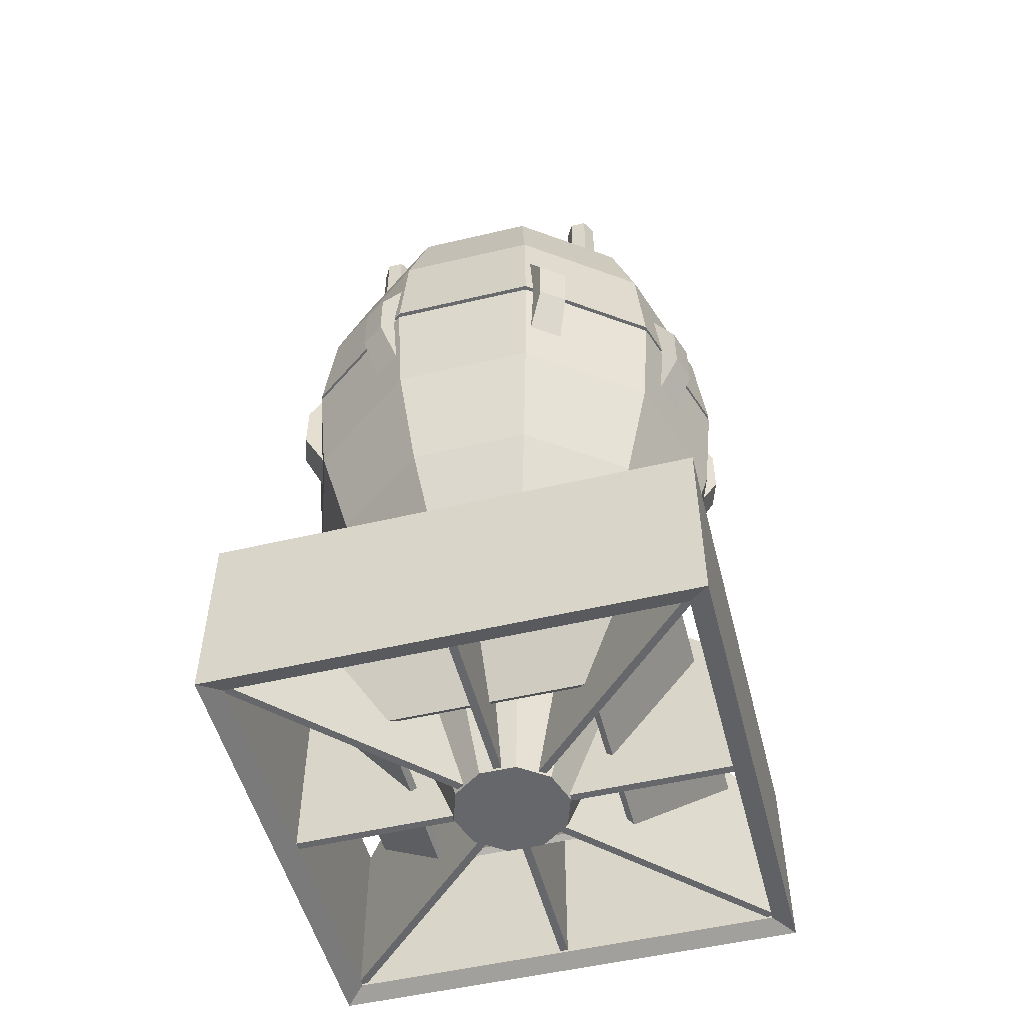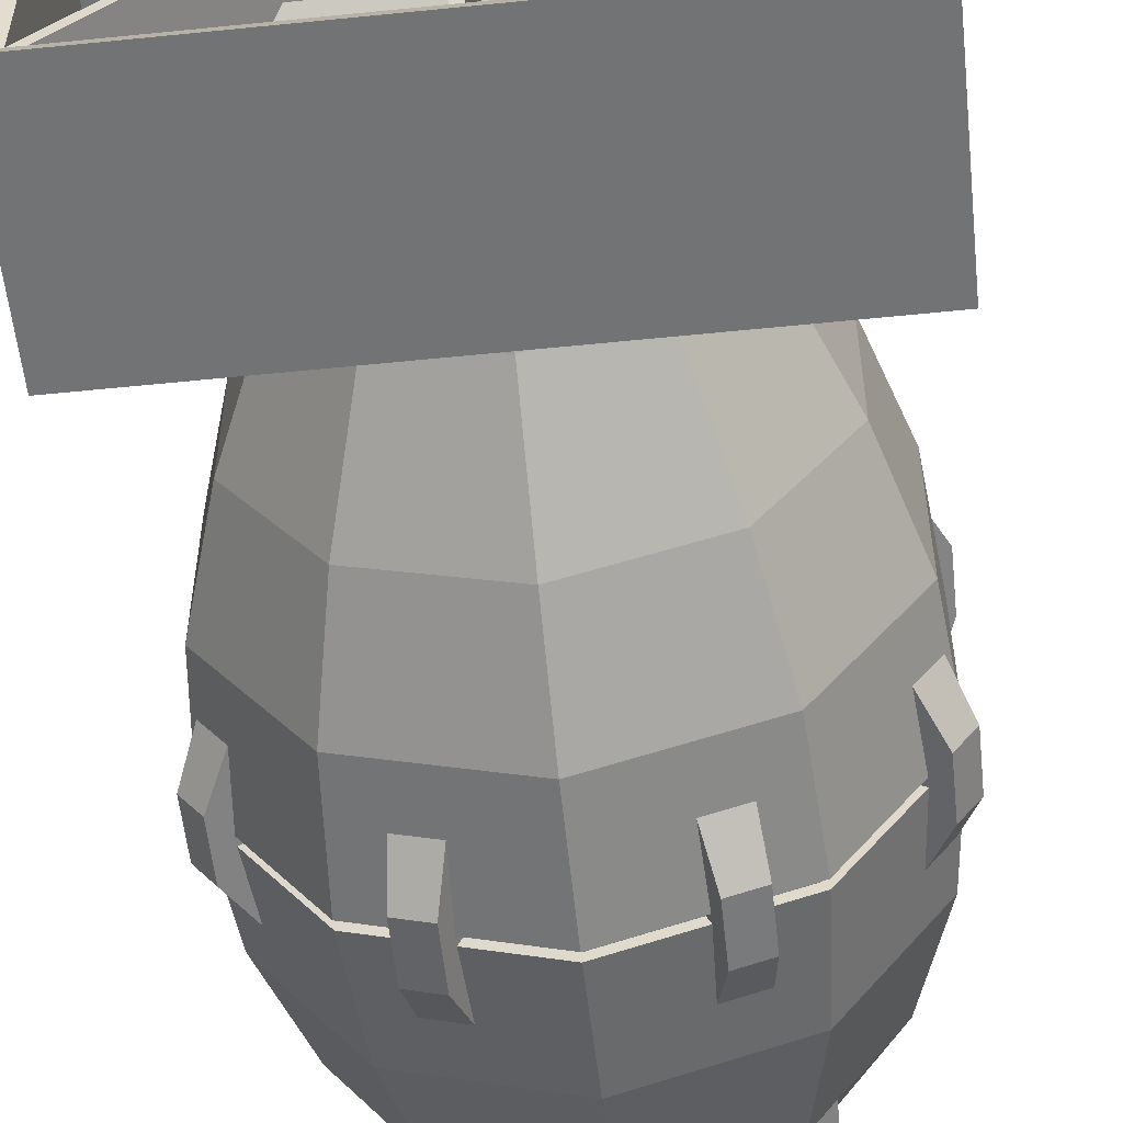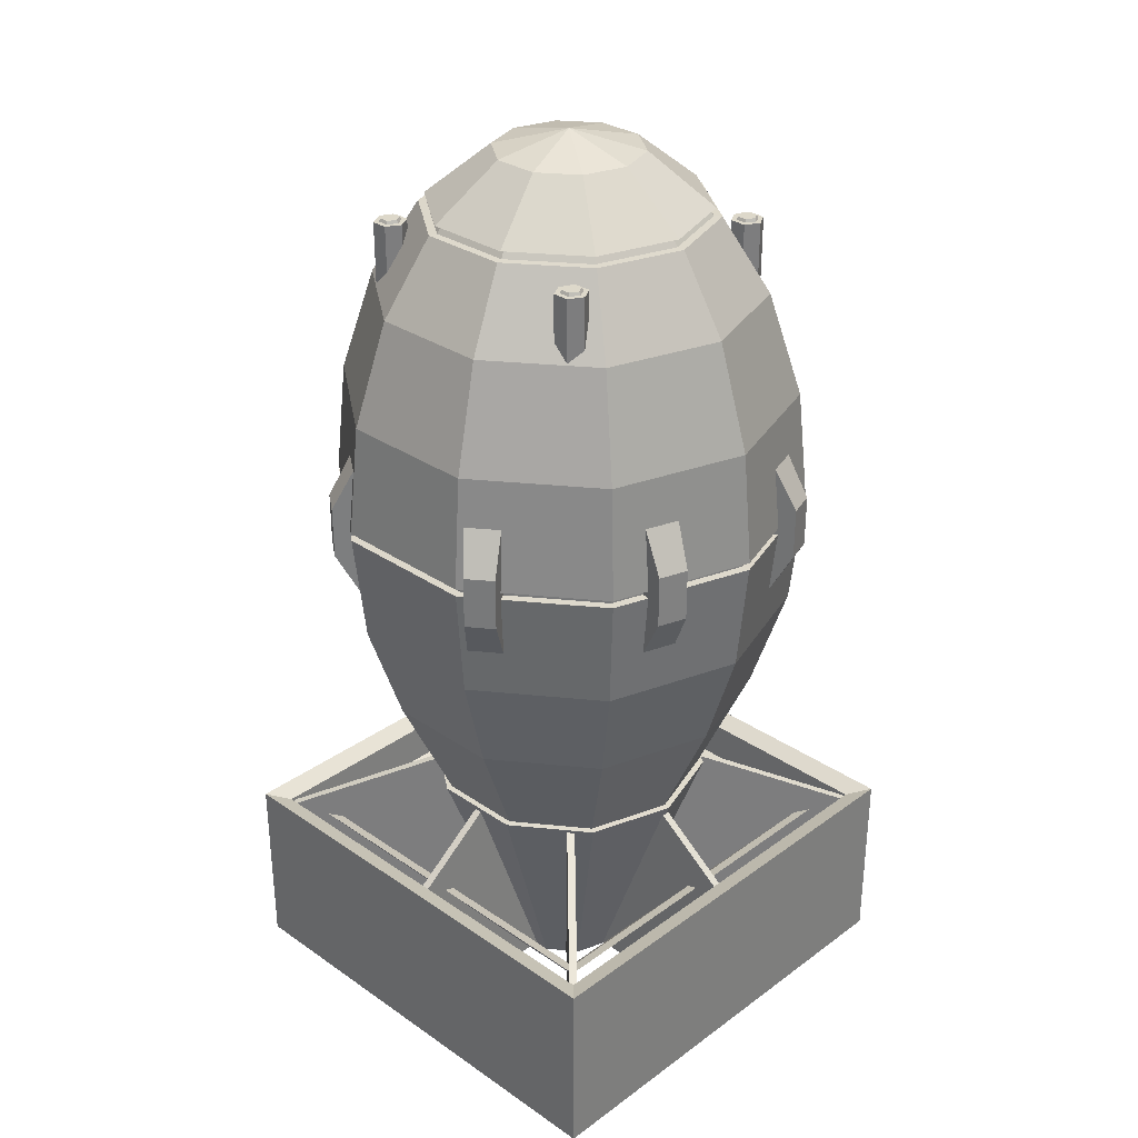
<metadata>
{"format":"obj","ext":"obj","renderer":"f3d","projection":"perspective","resolution":1024,"background":"white","views":[{"elev":-52.2,"azim":-75.7,"up":"+Z"},{"elev":-55.9,"azim":-173.9,"up":"+Y"},{"elev":31.0,"azim":-45.8,"up":"+Z"}]}
</metadata>
<code>
v 34.7 -47.76 -97.15
v 56.14 -18.24 -97.15
v 56.14 18.24 -97.15
v 34.7 47.76 -97.15
v 0 59.03 -97.15
v -34.7 47.76 -97.15
v -56.14 18.24 -97.15
v -56.14 -18.24 -97.15
v -34.7 -47.76 -97.15
v 0 -59.03 -97.15
v 47.76 -65.73 -48.98
v 77.27 -25.11 -48.98
v 77.27 25.11 -48.98
v 47.76 65.73 -48.98
v -6e-06 81.25 -48.98
v -47.76 65.73 -48.98
v -77.27 25.11 -48.98
v -77.27 -25.11 -48.98
v -47.76 -65.73 -48.98
v 0 -81.25 -48.98
v 56.14 -77.27 -5.271
v 90.84 -29.52 -5.271
v 90.84 29.52 -5.271
v 56.14 77.27 -5.271
v -7e-06 95.52 -5.271
v -56.14 77.27 -5.271
v -90.84 29.52 -5.271
v -90.84 -29.52 -5.271
v -56.14 -77.27 -5.271
v 0 -95.52 -5.271
v 56.14 -77.27 91.63
v 90.84 -29.52 91.63
v 90.84 29.52 91.63
v 56.14 77.27 91.63
v -7e-06 95.52 91.63
v -56.14 77.27 91.63
v -90.84 29.52 91.63
v -90.84 -29.52 91.63
v -56.14 -77.27 91.63
v 0 -95.52 91.63
v 47.76 -65.73 135.3
v 77.27 -25.11 135.3
v 77.27 25.11 135.3
v 47.76 65.73 135.3
v -6e-06 81.25 135.3
v -47.76 65.73 135.3
v -77.27 25.11 135.3
v -77.27 -25.11 135.3
v -47.76 -65.73 135.3
v -6e-06 -81.25 135.3
v 18.24 -25.11 192.3
v 29.52 -9.59 192.3
v 29.52 9.59 192.3
v 18.24 25.11 192.3
v 0 31.04 192.3
v -18.24 25.11 192.3
v -29.52 9.59 192.3
v -29.52 -9.59 192.3
v -18.24 -25.11 192.3
v 0 -31.04 192.3
v 0 -4.2e-05 200
v 14.4 -19.82 -196.7
v 23.29 -7.569 -196.7
v 58.69 -19.07 -97.32
v 36.27 -49.92 -97.32
v 23.29 7.569 -196.7
v 58.69 19.07 -97.32
v 14.4 19.82 -196.7
v 36.27 49.92 -97.32
v 0 24.49 -196.7
v 0 61.71 -97.32
v -14.4 19.82 -196.7
v -36.27 49.92 -97.32
v -23.29 7.569 -196.7
v -58.69 19.07 -97.32
v -23.29 -7.569 -196.7
v -58.69 -19.07 -97.32
v -14.4 -19.82 -196.7
v -36.27 -49.92 -97.32
v 0 -24.49 -196.7
v 0 -61.71 -97.32
v 0 -4.2e-05 -196.7
v 35.87 -49.37 166.9
v 34.36 -47.29 170.4
v 58.04 -18.86 166.9
v 55.59 -18.06 170.4
v 58.04 18.86 166.9
v 55.59 18.06 170.4
v 35.87 49.37 166.9
v 34.36 47.29 170.4
v 0 61.03 166.9
v 0 58.45 170.4
v -35.87 49.37 166.9
v -34.36 47.29 170.4
v -58.04 18.86 166.9
v -55.59 18.06 170.4
v -58.04 -18.86 166.9
v -55.59 -18.06 170.4
v -35.87 -49.37 166.9
v -34.36 -47.29 170.4
v 0 -61.03 166.9
v 0 -58.45 170.4
v 33.87 -46.61 167
v 32.43 -44.64 170.3
v 0 -55.18 170.3
v 0 -57.62 167
v 54.8 -17.8 167
v 52.48 -17.05 170.3
v 54.8 17.8 167
v 52.48 17.05 170.3
v 33.87 46.61 167
v 32.43 44.64 170.3
v 0 57.62 167
v 0 55.18 170.3
v -33.87 46.61 167
v -32.43 44.64 170.3
v -54.8 17.8 167
v -52.48 17.05 170.3
v -54.8 -17.8 167
v -52.48 -17.05 170.3
v -33.87 -46.61 167
v -32.43 -44.64 170.3
v 58.96 -81.15 41.61
v 58.96 -81.15 44.75
v 95.39 -30.99 41.61
v 95.39 -30.99 44.75
v 95.39 30.99 41.61
v 95.39 30.99 44.75
v 58.96 81.15 41.61
v 58.96 81.15 44.75
v -7e-06 100.3 41.61
v -5e-06 100.3 44.75
v -58.96 81.15 41.61
v -58.96 81.15 44.75
v -95.39 30.99 41.61
v -95.39 30.99 44.75
v -95.39 -31 41.61
v -95.39 -31 44.75
v -58.96 -81.15 41.61
v -58.96 -81.15 44.75
v -1e-06 -100.3 41.61
v 1e-06 -100.3 44.75
v 56.83 -78.22 41.67
v 56.83 -78.22 44.69
v 0 -96.69 44.69
v -0 -96.69 41.67
v 91.96 -29.88 41.67
v 91.96 -29.88 44.69
v 91.96 29.88 41.67
v 91.96 29.88 44.69
v 56.83 78.22 41.67
v 56.83 78.22 44.69
v -6e-06 96.69 41.67
v -6e-06 96.69 44.69
v -56.83 78.22 41.67
v -56.83 78.22 44.69
v -91.96 29.88 41.67
v -91.96 29.88 44.69
v -91.96 -29.88 41.67
v -91.96 -29.88 44.69
v -56.83 -78.22 41.67
v -56.83 -78.22 44.69
v -99.5 -99.5 -200
v -99.5 -99.5 -120.6
v -99.5 99.5 -200
v -99.5 99.5 -120.6
v 99.5 99.5 -200
v 99.5 99.5 -120.6
v 99.5 -99.5 -200
v 99.5 -99.5 -120.6
v -91.19 -91.19 -196.8
v -91.19 -91.19 -123.7
v -91.19 91.19 -123.7
v -91.19 91.19 -196.8
v 91.19 91.19 -123.7
v 91.19 91.19 -196.8
v 91.19 -91.19 -123.7
v 91.19 -91.19 -196.8
v -42.91 -42.91 -178
v -80.41 -80.41 -131
v -80.41 80.41 -131
v -42.91 42.91 -178
v 80.41 80.41 -131
v 42.91 42.91 -178
v 80.41 -80.41 -131
v 42.91 -42.91 -178
v -40.38 -40.39 -176.4
v -40.38 40.38 -176.4
v -75.67 75.67 -132.5
v -75.67 -75.67 -132.5
v 40.38 40.38 -176.4
v 75.67 75.67 -132.5
v 40.38 -40.39 -176.4
v 75.67 -75.67 -132.5
v -92.61 -1.674 -195.9
v -92.61 -1.674 -125.9
v -92.61 1.674 -195.9
v -92.61 1.674 -125.9
v -21.11 1.674 -195.9
v -54.06 1.674 -97.32
v -21.11 -1.674 -195.9
v -54.06 -1.674 -97.32
v -90.29 -92.66 -195.9
v -90.29 -92.66 -125.9
v -92.66 -90.29 -195.9
v -92.66 -90.29 -125.9
v -16.11 -13.74 -195.9
v -39.41 -37.05 -97.32
v -13.74 -16.11 -195.9
v -37.05 -39.41 -97.32
v 1.674 -92.61 -195.9
v 1.674 -92.61 -125.9
v -1.674 -92.61 -195.9
v -1.674 -92.61 -125.9
v -1.674 -21.11 -195.9
v -1.674 -54.06 -97.32
v 1.674 -21.11 -195.9
v 1.674 -54.06 -97.32
v 92.66 -90.29 -195.9
v 92.66 -90.29 -125.9
v 90.29 -92.66 -195.9
v 90.29 -92.66 -125.9
v 13.74 -16.11 -195.9
v 37.05 -39.41 -97.32
v 16.11 -13.74 -195.9
v 39.41 -37.05 -97.32
v 92.61 1.674 -195.9
v 92.61 1.674 -125.9
v 92.61 -1.674 -195.9
v 92.61 -1.674 -125.9
v 21.11 -1.674 -195.9
v 54.06 -1.674 -97.32
v 21.11 1.674 -195.9
v 54.06 1.674 -97.32
v 90.29 92.66 -195.9
v 90.29 92.66 -125.9
v 92.66 90.29 -195.9
v 92.66 90.29 -125.9
v 16.11 13.74 -195.9
v 39.41 37.05 -97.32
v 13.74 16.11 -195.9
v 37.05 39.41 -97.32
v -1.674 92.61 -195.9
v -1.674 92.61 -125.9
v 1.674 92.61 -195.9
v 1.674 92.61 -125.9
v 1.674 21.11 -195.9
v 1.674 54.06 -97.32
v -1.674 21.11 -195.9
v -1.674 54.06 -97.32
v -92.66 90.29 -195.9
v -92.66 90.29 -125.9
v -90.29 92.66 -195.9
v -90.29 92.66 -125.9
v -13.74 16.11 -195.9
v -37.05 39.41 -97.32
v -16.11 13.74 -195.9
v -39.41 37.05 -97.32
v -44.29 46.8 134.3
v -44.29 53.64 134.3
v -50.22 57.06 134.3
v -56.14 53.64 134.3
v -56.14 46.8 134.3
v -50.22 43.38 134.3
v -44.29 46.8 162.1
v -44.29 53.64 162.1
v -50.22 57.06 162.1
v -56.14 53.64 162.1
v -56.14 46.8 162.1
v -50.22 43.38 162.1
v -46.18 47.89 162.1
v -46.18 52.55 162.1
v -50.22 54.88 162.1
v -54.25 52.55 162.1
v -54.25 47.89 162.1
v -50.22 45.55 162.1
v -46.83 48.26 163.4
v -46.83 52.17 163.4
v -50.22 54.12 163.4
v -53.6 52.17 163.4
v -53.6 48.26 163.4
v -50.22 46.31 163.4
v -44.29 -53.64 134.3
v -44.29 -46.8 134.3
v -50.22 -43.38 134.3
v -56.14 -46.8 134.3
v -56.14 -53.64 134.3
v -50.22 -57.06 134.3
v -44.29 -53.64 162.1
v -44.29 -46.8 162.1
v -50.22 -43.38 162.1
v -56.14 -46.8 162.1
v -56.14 -53.64 162.1
v -50.22 -57.06 162.1
v -46.18 -52.55 162.1
v -46.18 -47.89 162.1
v -50.22 -45.55 162.1
v -54.25 -47.89 162.1
v -54.25 -52.55 162.1
v -50.22 -54.88 162.1
v -46.83 -52.17 163.4
v -46.83 -48.26 163.4
v -50.22 -46.31 163.4
v -53.6 -48.26 163.4
v -53.6 -52.17 163.4
v -50.22 -54.12 163.4
v 56.14 -53.64 134.3
v 56.14 -46.8 134.3
v 50.22 -43.38 134.3
v 44.29 -46.8 134.3
v 44.29 -53.64 134.3
v 50.22 -57.06 134.3
v 56.14 -53.64 162.1
v 56.14 -46.8 162.1
v 50.22 -43.38 162.1
v 44.29 -46.8 162.1
v 44.29 -53.64 162.1
v 50.22 -57.06 162.1
v 54.25 -52.55 162.1
v 54.25 -47.89 162.1
v 50.22 -45.55 162.1
v 46.18 -47.89 162.1
v 46.18 -52.55 162.1
v 50.22 -54.88 162.1
v 53.6 -52.17 163.4
v 53.6 -48.26 163.4
v 50.22 -46.31 163.4
v 46.83 -48.26 163.4
v 46.83 -52.17 163.4
v 50.22 -54.12 163.4
v 56.14 46.8 134.3
v 56.14 53.64 134.3
v 50.22 57.06 134.3
v 44.29 53.64 134.3
v 44.29 46.8 134.3
v 50.22 43.38 134.3
v 56.14 46.8 162.1
v 56.14 53.64 162.1
v 50.22 57.06 162.1
v 44.29 53.64 162.1
v 44.29 46.8 162.1
v 50.22 43.38 162.1
v 54.25 47.89 162.1
v 54.25 52.55 162.1
v 50.22 54.88 162.1
v 46.18 52.55 162.1
v 46.18 47.89 162.1
v 50.22 45.55 162.1
v 53.6 48.26 163.4
v 53.6 52.17 163.4
v 50.22 54.12 163.4
v 46.83 52.17 163.4
v 46.83 48.26 163.4
v 50.22 46.31 163.4
v -90.92 -48.92 32.26
v -90.92 -48.92 54.09
v -98.33 -38.73 32.26
v -98.33 -38.73 54.09
v -88.67 -29.99 8.686
v -88.67 -29.99 77.67
v -79.63 -42.44 8.686
v -79.63 -42.44 77.67
v -33.52 -96.69 32.26
v -33.52 -96.69 54.09
v -45.51 -92.79 32.26
v -45.51 -92.79 54.09
v -42.83 -80.05 8.686
v -42.83 -80.05 77.67
v -28.2 -84.8 8.686
v -28.2 -84.8 77.67
v 44.32 -93.18 32.26
v 44.32 -93.18 54.09
v 32.33 -97.08 32.26
v 32.33 -97.08 54.09
v 27 -85.19 8.686
v 27 -85.19 77.67
v 41.64 -80.43 8.686
v 41.64 -80.43 77.67
v 98.24 -38.85 32.26
v 98.24 -38.85 54.09
v 90.84 -49.04 32.26
v 90.84 -49.04 54.09
v 79.54 -42.56 8.686
v 79.54 -42.56 77.67
v 88.59 -30.11 8.686
v 88.59 -30.11 77.67
v 90.92 48.92 32.26
v 90.92 48.92 54.09
v 98.33 38.73 32.26
v 98.33 38.73 54.09
v 88.67 29.99 8.686
v 88.67 29.99 77.67
v 79.63 42.44 8.686
v 79.63 42.44 77.67
v 33.52 96.69 32.26
v 33.52 96.69 54.09
v 45.51 92.79 32.26
v 45.51 92.79 54.09
v 42.83 80.05 8.686
v 42.83 80.05 77.67
v 28.2 84.8 8.686
v 28.2 84.8 77.67
v -44.32 93.18 32.26
v -44.32 93.18 54.09
v -32.33 97.08 32.26
v -32.33 97.08 54.09
v -27 85.19 8.686
v -27 85.19 77.67
v -41.64 80.43 8.686
v -41.64 80.43 77.67
v -98.24 38.85 32.26
v -98.24 38.85 54.09
v -90.84 49.04 32.26
v -90.84 49.04 54.09
v -79.54 42.56 8.686
v -79.54 42.56 77.67
v -88.59 30.11 8.686
v -88.59 30.11 77.67
f 62 63 64 65
f 63 66 67 64
f 66 68 69 67
f 68 70 71 69
f 70 72 73 71
f 72 74 75 73
f 74 76 77 75
f 76 78 79 77
f 78 80 81 79
f 80 62 65 81
f 1 2 12 11
f 2 3 13 12
f 3 4 14 13
f 4 5 15 14
f 5 6 16 15
f 6 7 17 16
f 7 8 18 17
f 8 9 19 18
f 9 10 20 19
f 10 1 11 20
f 11 12 22 21
f 12 13 23 22
f 13 14 24 23
f 14 15 25 24
f 15 16 26 25
f 16 17 27 26
f 17 18 28 27
f 18 19 29 28
f 19 20 30 29
f 20 11 21 30
f 31 32 42 41
f 32 33 43 42
f 33 34 44 43
f 34 35 45 44
f 35 36 46 45
f 36 37 47 46
f 37 38 48 47
f 38 39 49 48
f 39 40 50 49
f 40 31 41 50
f 63 62 82
f 66 63 82
f 68 66 82
f 70 68 82
f 72 70 82
f 74 72 82
f 76 74 82
f 78 76 82
f 80 78 82
f 62 80 82
f 51 52 61
f 52 53 61
f 53 54 61
f 54 55 61
f 55 56 61
f 56 57 61
f 57 58 61
f 58 59 61
f 59 60 61
f 60 51 61
f 2 1 65 64
f 3 2 64 67
f 4 3 67 69
f 5 4 69 71
f 6 5 71 73
f 7 6 73 75
f 8 7 75 77
f 9 8 77 79
f 10 9 79 81
f 1 10 81 65
f 103 104 105 106
f 104 103 107 108
f 108 107 109 110
f 110 109 111 112
f 112 111 113 114
f 114 113 115 116
f 116 115 117 118
f 118 117 119 120
f 120 119 121 122
f 122 121 106 105
f 41 42 85 83
f 42 43 87 85
f 43 44 89 87
f 44 45 91 89
f 45 46 93 91
f 46 47 95 93
f 47 48 97 95
f 48 49 99 97
f 49 50 101 99
f 50 41 83 101
f 84 86 52 51
f 86 88 53 52
f 88 90 54 53
f 90 92 55 54
f 92 94 56 55
f 94 96 57 56
f 96 98 58 57
f 98 100 59 58
f 100 102 60 59
f 102 84 51 60
f 84 102 105 104
f 101 83 103 106
f 83 85 107 103
f 86 84 104 108
f 85 87 109 107
f 88 86 108 110
f 87 89 111 109
f 90 88 110 112
f 89 91 113 111
f 92 90 112 114
f 91 93 115 113
f 94 92 114 116
f 93 95 117 115
f 96 94 116 118
f 95 97 119 117
f 98 96 118 120
f 97 99 121 119
f 100 98 120 122
f 99 101 106 121
f 102 100 122 105
f 143 144 145 146
f 144 143 147 148
f 148 147 149 150
f 150 149 151 152
f 152 151 153 154
f 154 153 155 156
f 156 155 157 158
f 158 157 159 160
f 160 159 161 162
f 162 161 146 145
f 21 22 125 123
f 22 23 127 125
f 23 24 129 127
f 24 25 131 129
f 25 26 133 131
f 26 27 135 133
f 27 28 137 135
f 28 29 139 137
f 29 30 141 139
f 30 21 123 141
f 124 126 32 31
f 126 128 33 32
f 128 130 34 33
f 130 132 35 34
f 132 134 36 35
f 134 136 37 36
f 136 138 38 37
f 138 140 39 38
f 140 142 40 39
f 142 124 31 40
f 124 142 145 144
f 141 123 143 146
f 123 125 147 143
f 126 124 144 148
f 125 127 149 147
f 128 126 148 150
f 127 129 151 149
f 130 128 150 152
f 129 131 153 151
f 132 130 152 154
f 131 133 155 153
f 134 132 154 156
f 133 135 157 155
f 136 134 156 158
f 135 137 159 157
f 138 136 158 160
f 137 139 161 159
f 140 138 160 162
f 139 141 146 161
f 142 140 162 145
f 171 174 173 172
f 174 176 175 173
f 176 178 177 175
f 178 171 172 177
f 163 164 166 165
f 165 166 168 167
f 167 168 170 169
f 169 170 164 163
f 164 172 173 166
f 165 174 171 163
f 166 173 175 168
f 167 176 174 165
f 168 175 177 170
f 169 178 176 167
f 170 177 172 164
f 163 171 178 169
f 187 188 189 190
f 188 191 192 189
f 191 193 194 192
f 193 187 190 194
f 179 180 181 182
f 182 181 183 184
f 184 183 185 186
f 186 185 180 179
f 179 182 188 187
f 181 180 190 189
f 182 184 191 188
f 183 181 189 192
f 184 186 193 191
f 185 183 192 194
f 186 179 187 193
f 180 185 194 190
f 197 198 200 199
f 201 202 196 195
f 196 202 200 198
f 201 195 197 199
f 205 206 208 207
f 209 210 204 203
f 204 210 208 206
f 209 203 205 207
f 213 214 216 215
f 217 218 212 211
f 212 218 216 214
f 217 211 213 215
f 221 222 224 223
f 225 226 220 219
f 220 226 224 222
f 225 219 221 223
f 229 230 232 231
f 233 234 228 227
f 228 234 232 230
f 233 227 229 231
f 237 238 240 239
f 241 242 236 235
f 236 242 240 238
f 241 235 237 239
f 245 246 248 247
f 249 250 244 243
f 244 250 248 246
f 249 243 245 247
f 253 254 256 255
f 257 258 252 251
f 252 258 256 254
f 257 251 253 255
f 259 260 266 265
f 260 261 267 266
f 261 262 268 267
f 262 263 269 268
f 263 264 270 269
f 264 259 265 270
f 277 278 279 280 281 282
f 265 266 272 271
f 266 267 273 272
f 267 268 274 273
f 268 269 275 274
f 269 270 276 275
f 270 265 271 276
f 271 272 278 277
f 272 273 279 278
f 273 274 280 279
f 274 275 281 280
f 275 276 282 281
f 276 271 277 282
f 283 284 290 289
f 284 285 291 290
f 285 286 292 291
f 286 287 293 292
f 287 288 294 293
f 288 283 289 294
f 301 302 303 304 305 306
f 289 290 296 295
f 290 291 297 296
f 291 292 298 297
f 292 293 299 298
f 293 294 300 299
f 294 289 295 300
f 295 296 302 301
f 296 297 303 302
f 297 298 304 303
f 298 299 305 304
f 299 300 306 305
f 300 295 301 306
f 307 308 314 313
f 308 309 315 314
f 309 310 316 315
f 310 311 317 316
f 311 312 318 317
f 312 307 313 318
f 325 326 327 328 329 330
f 313 314 320 319
f 314 315 321 320
f 315 316 322 321
f 316 317 323 322
f 317 318 324 323
f 318 313 319 324
f 319 320 326 325
f 320 321 327 326
f 321 322 328 327
f 322 323 329 328
f 323 324 330 329
f 324 319 325 330
f 331 332 338 337
f 332 333 339 338
f 333 334 340 339
f 334 335 341 340
f 335 336 342 341
f 336 331 337 342
f 349 350 351 352 353 354
f 337 338 344 343
f 338 339 345 344
f 339 340 346 345
f 340 341 347 346
f 341 342 348 347
f 342 337 343 348
f 343 344 350 349
f 344 345 351 350
f 345 346 352 351
f 346 347 353 352
f 347 348 354 353
f 348 343 349 354
f 355 356 358 357
f 357 358 360 359
f 361 362 356 355
f 356 362 360 358
f 361 355 357 359
f 363 364 366 365
f 365 366 368 367
f 369 370 364 363
f 364 370 368 366
f 369 363 365 367
f 371 372 374 373
f 373 374 376 375
f 377 378 372 371
f 372 378 376 374
f 377 371 373 375
f 379 380 382 381
f 381 382 384 383
f 385 386 380 379
f 380 386 384 382
f 385 379 381 383
f 387 388 390 389
f 389 390 392 391
f 393 394 388 387
f 388 394 392 390
f 393 387 389 391
f 395 396 398 397
f 397 398 400 399
f 401 402 396 395
f 396 402 400 398
f 401 395 397 399
f 403 404 406 405
f 405 406 408 407
f 409 410 404 403
f 404 410 408 406
f 409 403 405 407
f 411 412 414 413
f 413 414 416 415
f 417 418 412 411
f 412 418 416 414
f 417 411 413 415

</code>
